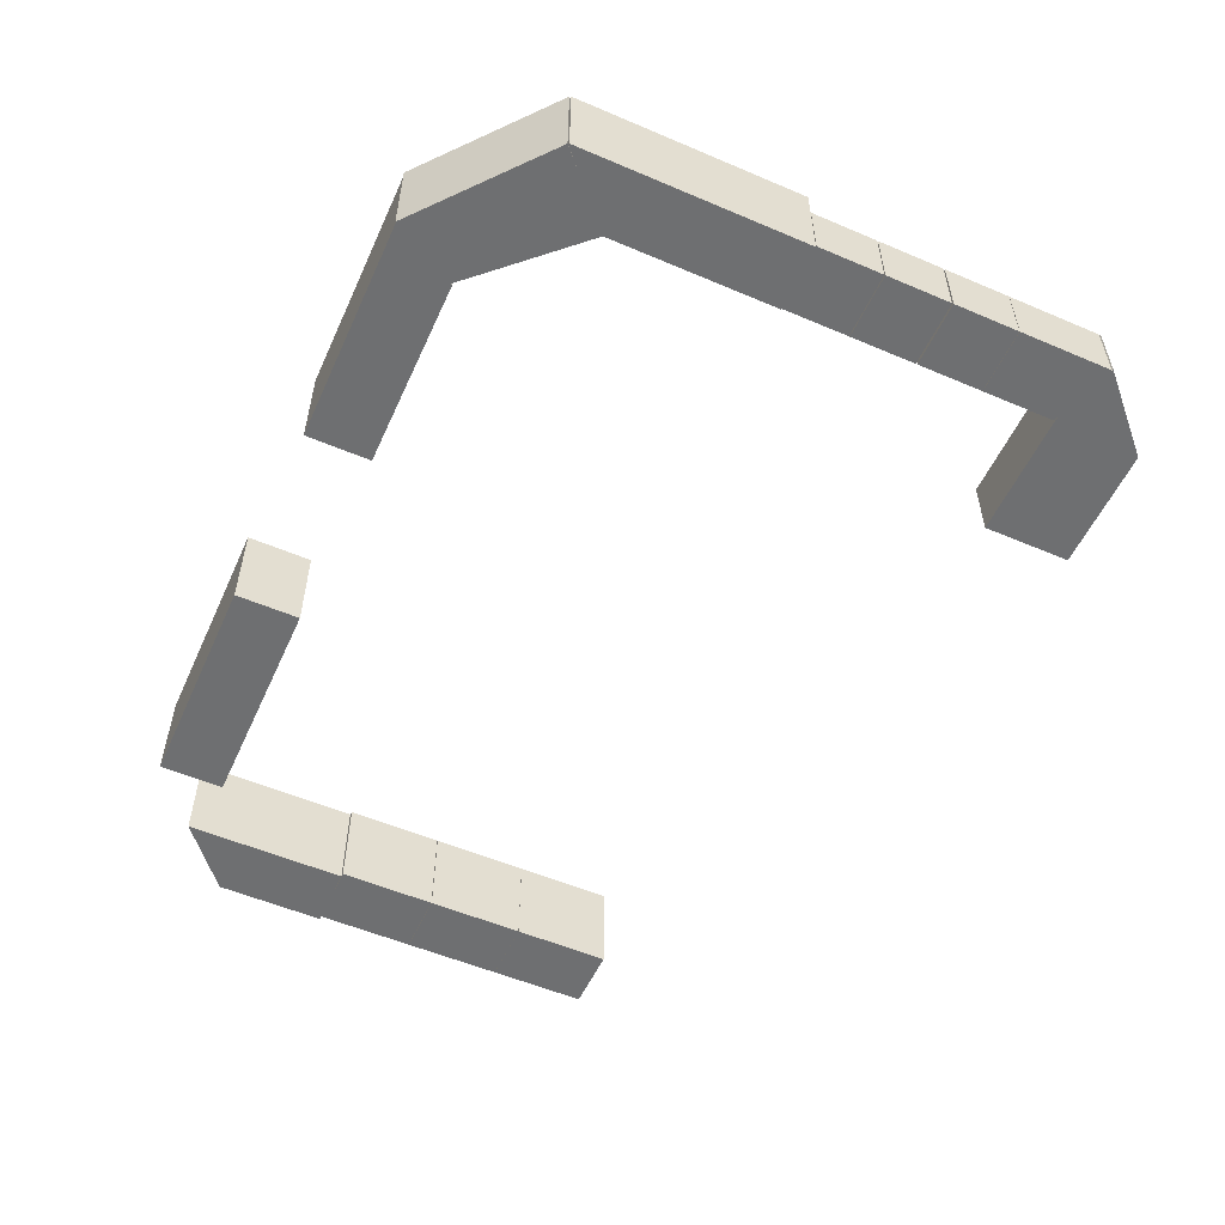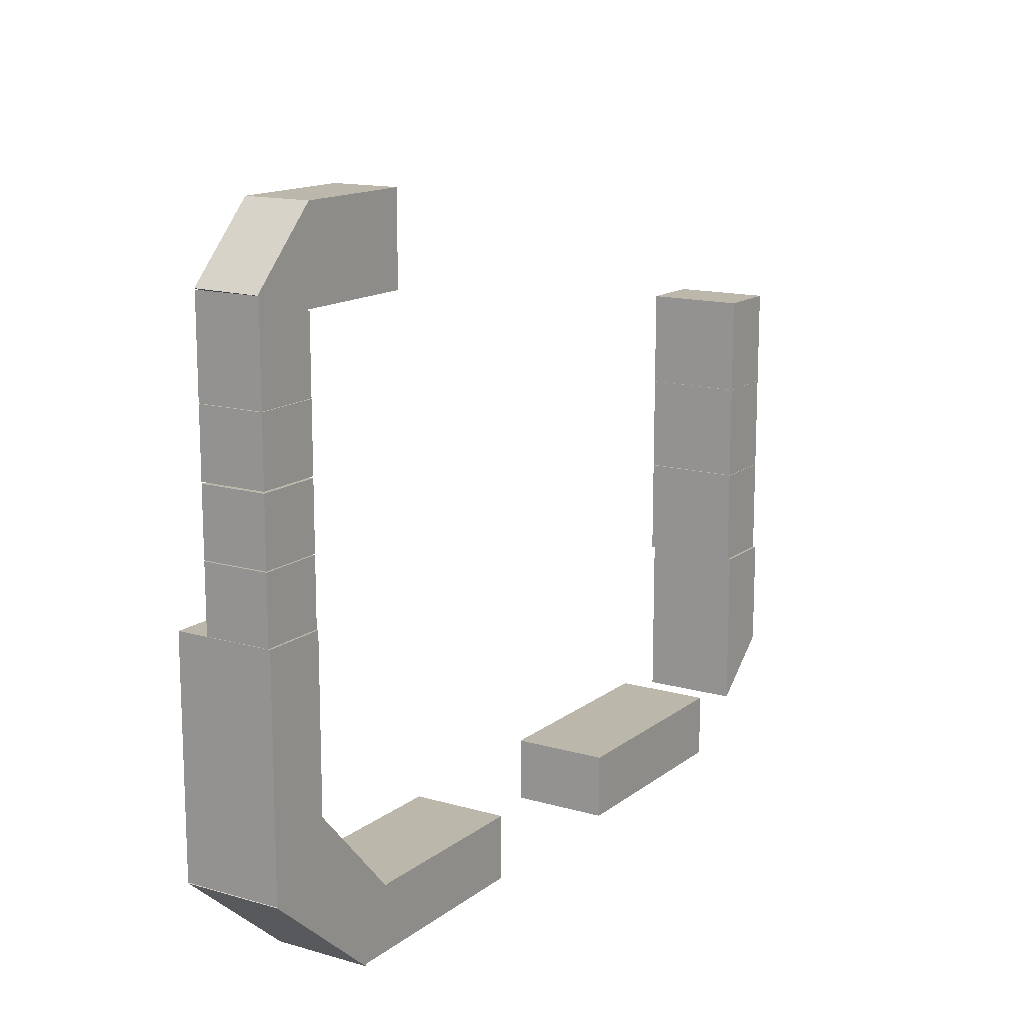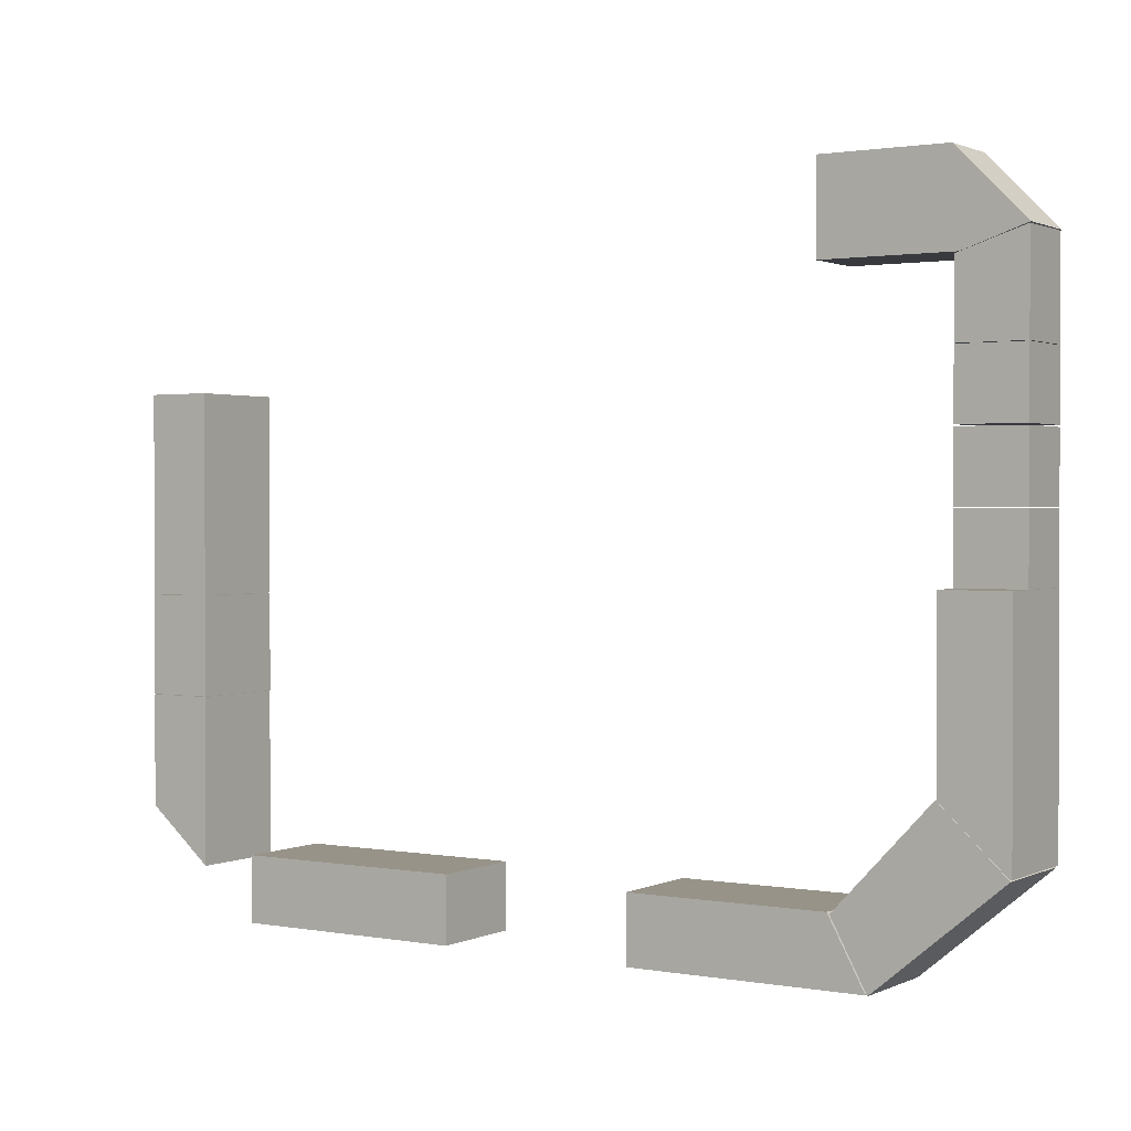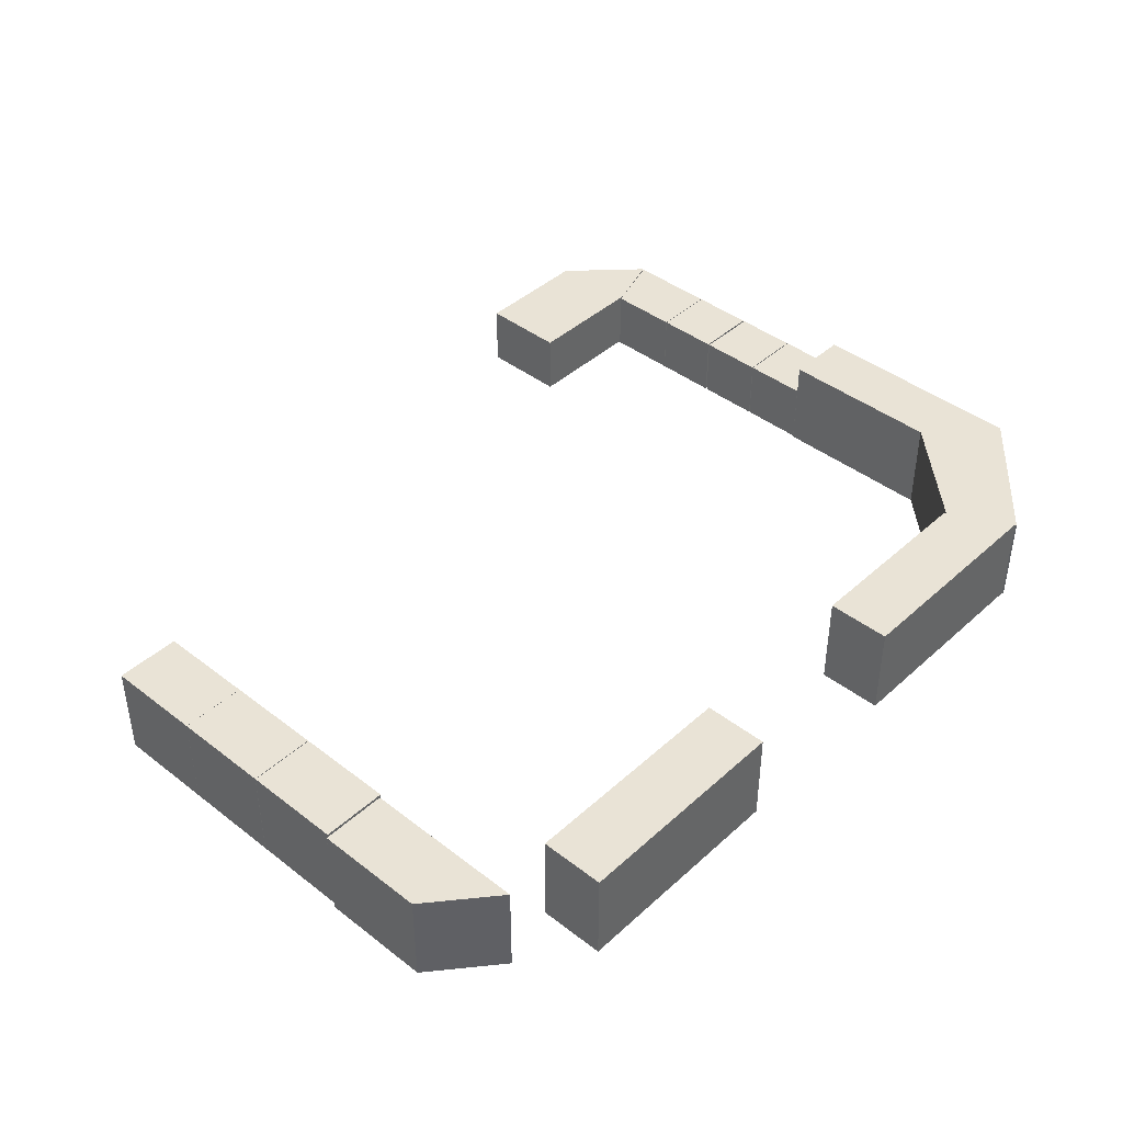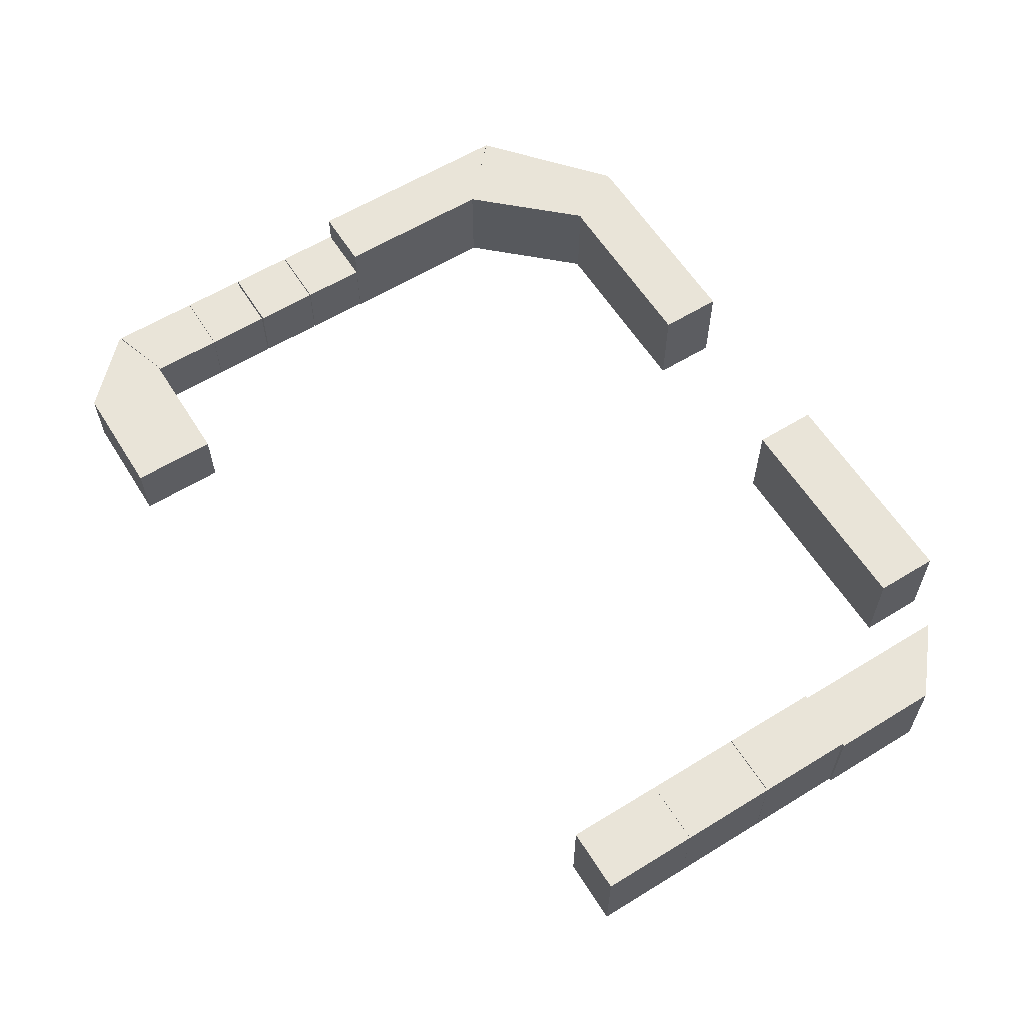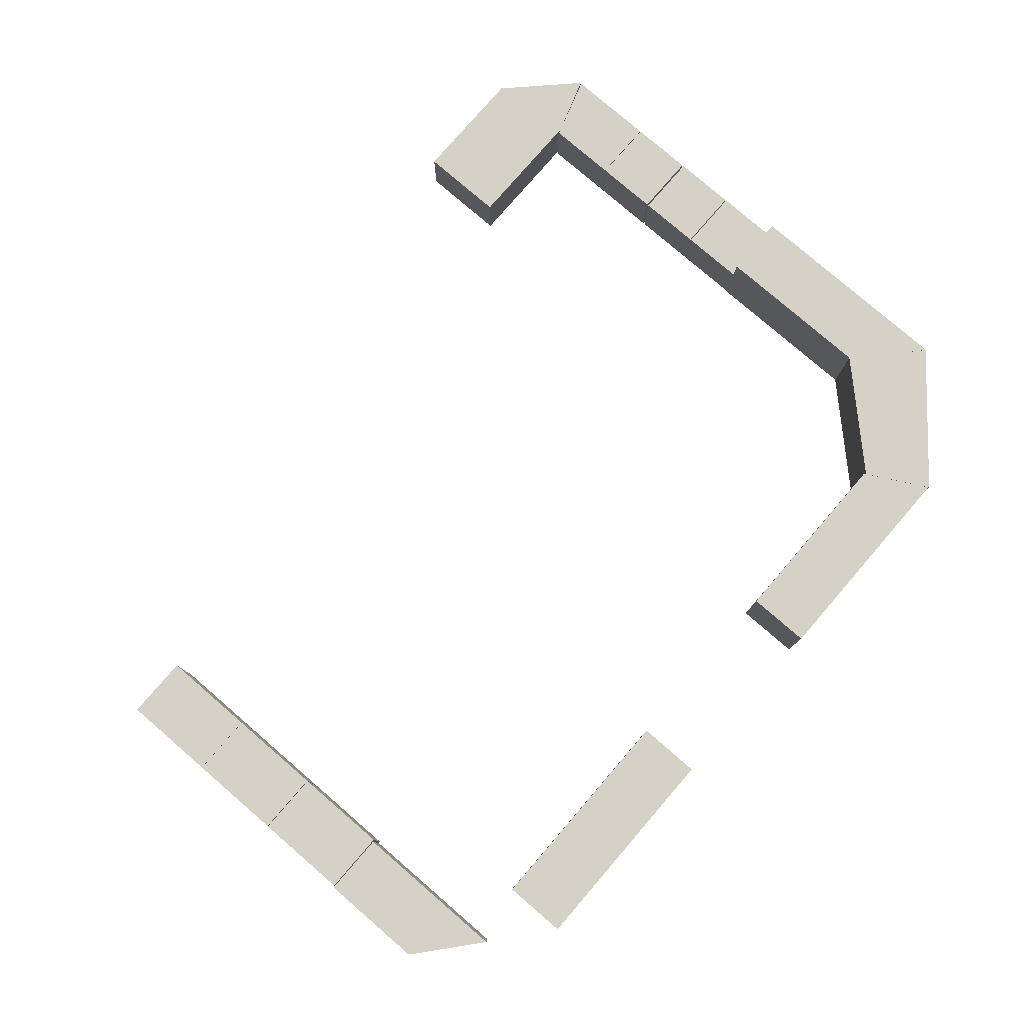
<metadata>
{"format":"obj","ext":"obj","renderer":"f3d","projection":"perspective","resolution":1024,"background":"white","views":[{"elev":-54.5,"azim":-114.3,"up":"+Y"},{"elev":14.2,"azim":-57.7,"up":"+Z"},{"elev":1.3,"azim":-147.2,"up":"+Z"},{"elev":42.2,"azim":132.8,"up":"+Y"},{"elev":60.2,"azim":57.9,"up":"+Y"},{"elev":79.0,"azim":130.8,"up":"+Y"}]}
</metadata>
<code>
v  -29.2 67.59 -40.53
v  -88.52 67.59 -40.53
v  -88.52 42.17 -40.53
v  -88.52 37.59 -40.53
v  -29.2 37.59 -40.53
v  -29.2 67.59 -60.53
v  -29.2 37.59 -60.53
v  -99.2 67.59 -60.53
v  -99.2 37.59 -60.53
v  -99.2 37.59 -60.23
v  -99.2 38.04 -60.23
v  -99.2 67.59 -60.23
v  -89.96 37.59 -43.17
v  -89.96 67.59 -43.17
o Box032
g Box032
f 1 2 3
f 1 3 4
f 1 4 5
f 6 1 5
f 5 7 6
f 8 6 7
f 7 9 8
f 9 10 11
f 9 11 12
f 9 12 8
f 10 9 7
f 13 10 7
f 13 7 5
f 13 5 4
f 2 1 6
f 14 2 6
f 14 6 8
f 14 8 12
f 3 2 14
f 4 3 14
f 13 4 14
f 14 12 11
f 13 14 11
f 13 11 10
v  29.62 37.59 -40.53
v  29.62 37.59 -60.53
v  99.62 37.59 -60.53
v  99.62 37.59 -40.53
v  29.62 67.59 -40.53
v  99.62 67.59 -40.53
v  99.62 67.59 -60.53
v  29.62 67.59 -60.53
o Box033
g Box033
f 15 16 17
f 17 18 15
f 19 20 21
f 21 22 19
f 15 18 20
f 20 19 15
f 18 17 21
f 21 20 18
f 17 16 22
f 22 21 17
f 16 15 19
f 19 22 16
v  -118.1 66.92 41.42
v  -138.1 66.92 41.42
v  -138.1 36.92 41.42
v  -118.1 36.92 41.42
v  -118.1 36.92 -10.81
v  -118.1 59.31 -10.81
v  -118.1 66.92 -10.81
v  -138.1 66.92 -28.58
v  -137.6 66.92 -28.58
v  -137.6 66.19 -28.58
v  -137.6 36.92 -28.58
v  -138.1 36.92 -28.58
v  -122.1 36.92 -14.48
v  -122.1 66.92 -14.48
o Box034
g Box034
f 23 24 25
f 25 26 23
f 26 27 28
f 26 28 29
f 26 29 23
f 30 31 32
f 30 32 33
f 30 33 34
f 24 30 34
f 34 25 24
f 27 26 25
f 35 27 25
f 35 25 34
f 35 34 33
f 31 30 24
f 36 31 24
f 36 24 23
f 36 23 29
f 35 33 32
f 32 31 36
f 36 29 28
f 32 36 28
f 35 32 28
f 35 28 27
v  -138.1 37.36 61.54
v  -138.1 37.36 41.54
v  -118.1 37.36 41.54
v  -118.1 37.36 61.54
v  -138.1 57.36 61.54
v  -118.1 57.36 61.54
v  -118.1 57.36 41.54
v  -138.1 57.36 41.54
o Box035
g Box035
f 37 38 39
f 39 40 37
f 41 42 43
f 43 44 41
f 37 40 42
f 42 41 37
f 40 39 43
f 43 42 40
f 39 38 44
f 44 43 39
f 38 37 41
f 41 44 38
v  -138.1 37.36 81.8
v  -138.1 37.36 61.8
v  -118.1 37.36 61.8
v  -118.1 37.36 81.8
v  -138.1 57.36 81.8
v  -118.1 57.36 81.8
v  -118.1 57.36 61.8
v  -138.1 57.36 61.8
o Box036
g Box036
f 45 46 47
f 47 48 45
f 49 50 51
f 51 52 49
f 45 48 50
f 50 49 45
f 48 47 51
f 51 50 48
f 47 46 52
f 52 51 47
f 46 45 49
f 49 52 46
v  -138.1 37.36 102.3
v  -138.1 37.36 82.3
v  -118.1 37.36 82.3
v  -118.1 37.36 102.3
v  -138.1 57.36 102.3
v  -118.1 57.36 102.3
v  -118.1 57.36 82.3
v  -138.1 57.36 82.3
o Box037
g Box037
f 53 54 55
f 55 56 53
f 57 58 59
f 59 60 57
f 53 56 58
f 58 57 53
f 56 55 59
f 59 58 56
f 55 54 60
f 60 59 55
f 54 53 57
f 57 60 54
v  -138.1 37.36 130.9
v  -138 37.36 130.9
v  -138 37.51 130.9
v  -138 57.36 130.9
v  -138.1 57.36 130.9
v  -118.1 57.36 102.4
v  -118.1 57.36 124.7
v  -118.1 41.76 124.7
v  -118.1 37.36 124.7
v  -118.1 37.36 102.4
v  -138.1 57.36 102.4
v  -138.1 37.36 102.4
o Box038
g Box038
f 61 62 63
f 61 63 64
f 61 64 65
f 66 67 68
f 66 68 69
f 66 69 70
f 71 66 70
f 70 72 71
f 65 71 72
f 72 61 65
f 70 69 62
f 70 62 61
f 70 61 72
f 65 64 67
f 65 67 66
f 65 66 71
f 63 62 69
f 63 69 68
f 68 67 64
f 63 68 64
v  -79.8 57.37 152.1
v  -117.4 57.37 152.1
v  -117.4 46.62 152.1
v  -117.4 37.37 152.1
v  -79.8 37.37 152.1
v  -79.8 37.37 125.1
v  -79.8 57.37 125.1
v  -120.4 37.37 125.1
v  -119.9 48.82 125.1
v  -119.5 57.37 125.1
v  -138.3 57.37 131.3
v  -138.5 37.37 131.1
v  -138.5 41.86 131.2
v  -138.4 46.24 131.2
v  -138.3 54.1 131.3
v  -133 37.37 136.7
v  -126.5 37.37 143.1
v  -136.4 57.37 133.2
v  -126.5 57.37 143.1
o Box043
g Box043
f 73 74 75
f 73 75 76
f 73 76 77
f 77 78 79
f 79 73 77
f 78 80 81
f 78 81 82
f 78 82 79
f 83 82 81
f 80 84 85
f 80 85 86
f 81 80 86
f 81 86 87
f 83 81 87
f 88 84 80
f 88 80 78
f 77 76 89
f 78 77 89
f 88 78 89
f 74 73 79
f 82 83 90
f 79 82 90
f 79 90 91
f 74 79 91
f 85 84 88
f 89 76 75
f 75 74 91
f 89 75 91
f 89 91 90
f 88 89 90
f 85 88 90
f 90 83 87
f 90 87 86
f 85 90 86
v  118.3 36.74 5.259
v  118.3 36.74 -45.27
v  129.3 36.74 -35.98
v  138.3 36.74 -28.36
v  138.3 36.74 5.259
v  138.3 66.74 5.259
v  118.3 66.74 5.259
v  138.3 50.19 -28.36
v  138.3 66.74 -28.36
v  118.3 66.74 -45.27
v  118.3 46.53 -45.27
v  129.3 66.74 -35.98
o Box050
g Box050
f 92 93 94
f 92 94 95
f 92 95 96
f 97 98 92
f 92 96 97
f 96 95 99
f 96 99 100
f 96 100 97
f 98 101 102
f 98 102 93
f 98 93 92
f 103 101 98
f 103 98 97
f 103 97 100
f 102 101 103
f 103 100 99
f 103 99 95
f 103 95 94
f 102 103 94
f 102 94 93
v  -117.9 37.14 -10.34
v  -137.8 37.14 -28.97
v  -108.6 37.14 -53.36
v  -100.9 37.14 -59.84
v  -99.7 37.14 -60.82
v  -89.03 37.14 -41.13
v  -89.03 62.48 -41.13
v  -89.03 67.14 -41.13
v  -117.9 67.14 -10.34
v  -137.8 67.14 -28.97
v  -137.8 39.91 -28.97
v  -108.6 67.14 -53.36
v  -102.1 67.14 -58.83
v  -99.7 67.14 -60.82
v  -99.7 66.71 -60.82
v  -99.7 60.72 -60.82
v  -99.7 39.46 -60.82
o Box054
g Box054
f 104 105 106
f 104 106 107
f 107 108 109
f 104 107 109
f 104 109 110
f 104 110 111
f 104 111 112
f 112 113 114
f 112 114 105
f 112 105 104
f 115 113 112
f 116 115 112
f 116 112 111
f 116 111 117
f 117 111 110
f 118 117 110
f 119 118 110
f 120 119 110
f 120 110 109
f 120 109 108
f 116 117 118
f 120 108 107
f 119 120 107
f 118 119 107
f 116 118 107
f 116 107 106
f 115 116 106
f 106 105 114
f 115 106 114
f 115 114 113
v  117.7 37.36 35.45
v  117.7 37.36 5.453
v  137.7 37.36 5.453
v  137.7 37.36 35.45
v  117.7 67.36 35.45
v  137.7 67.36 35.45
v  137.7 67.36 5.453
v  117.7 67.36 5.453
o Box057
g Box057
f 121 122 123
f 123 124 121
f 125 126 127
f 127 128 125
f 121 124 126
f 126 125 121
f 124 123 127
f 127 126 124
f 123 122 128
f 128 127 123
f 122 121 125
f 125 128 122
v  117.7 37.36 65.61
v  117.7 37.36 35.61
v  137.7 37.36 35.61
v  137.7 37.36 65.61
v  117.7 67.36 65.61
v  137.7 67.36 65.61
v  137.7 67.36 35.61
v  117.7 67.36 35.61
o Box058
g Box058
f 129 130 131
f 131 132 129
f 133 134 135
f 135 136 133
f 129 132 134
f 134 133 129
f 132 131 135
f 135 134 132
f 131 130 136
f 136 135 131
f 130 129 133
f 133 136 130
v  117.7 37.36 95.66
v  117.7 37.36 65.66
v  137.7 37.36 65.66
v  137.7 37.36 95.66
v  117.7 67.36 95.66
v  137.7 67.36 95.66
v  137.7 67.36 65.66
v  117.7 67.36 65.66
o Box059
g Box059
f 137 138 139
f 139 140 137
f 141 142 143
f 143 144 141
f 137 140 142
f 142 141 137
f 140 139 143
f 143 142 140
f 139 138 144
f 144 143 139
f 138 137 141
f 141 144 138

</code>
